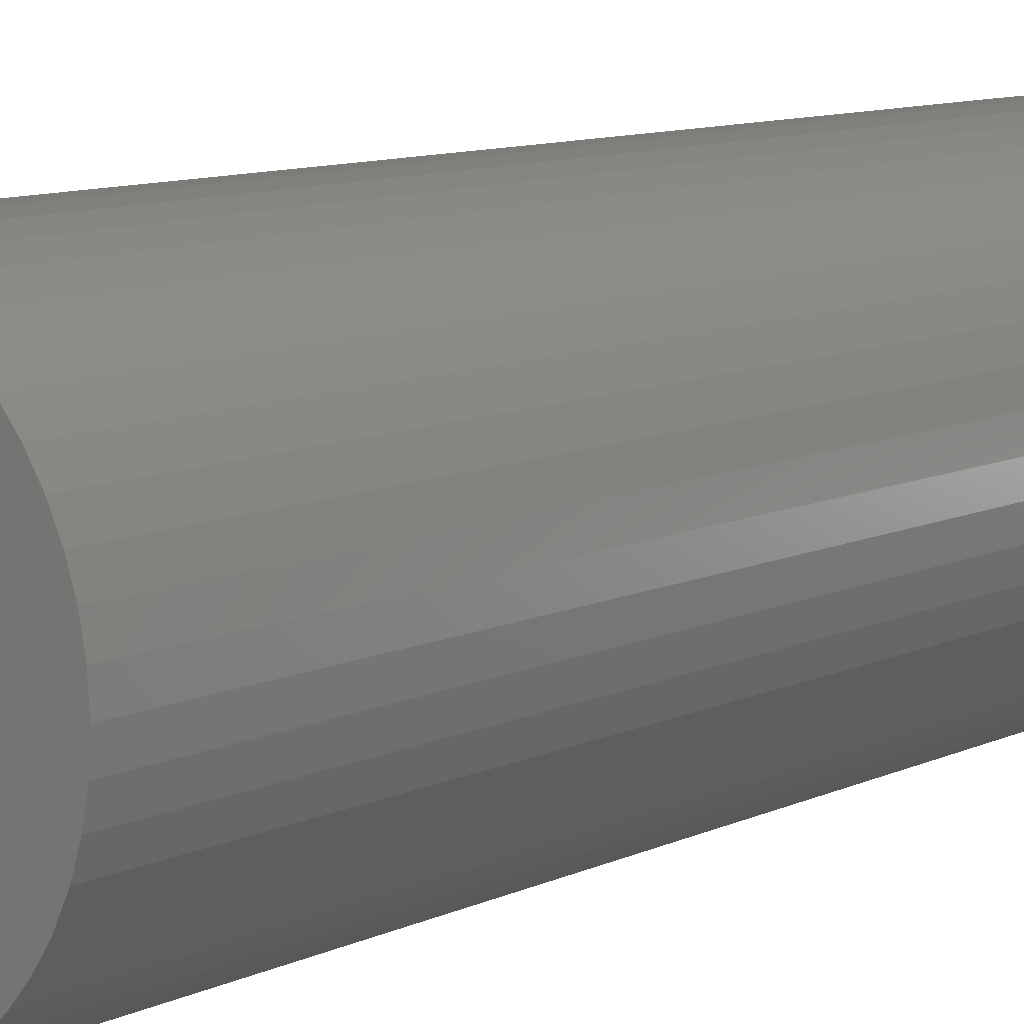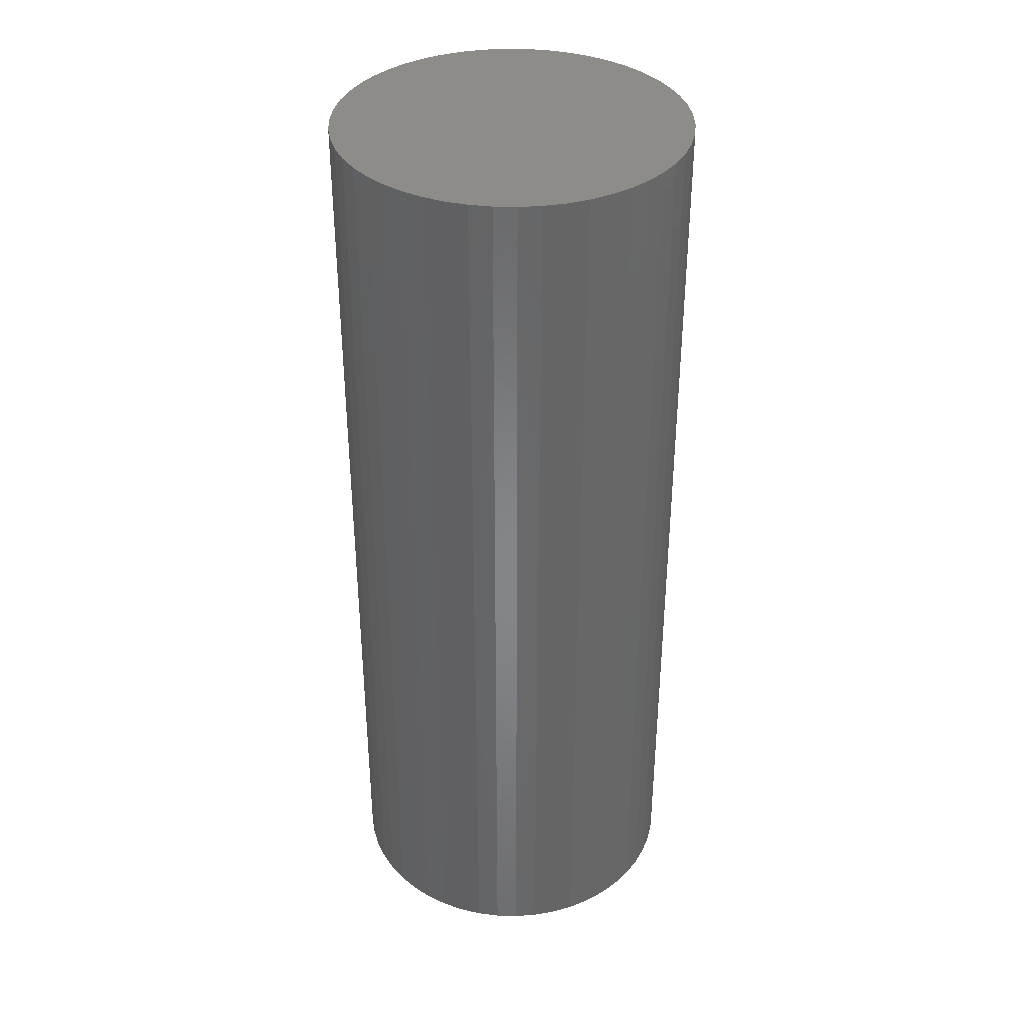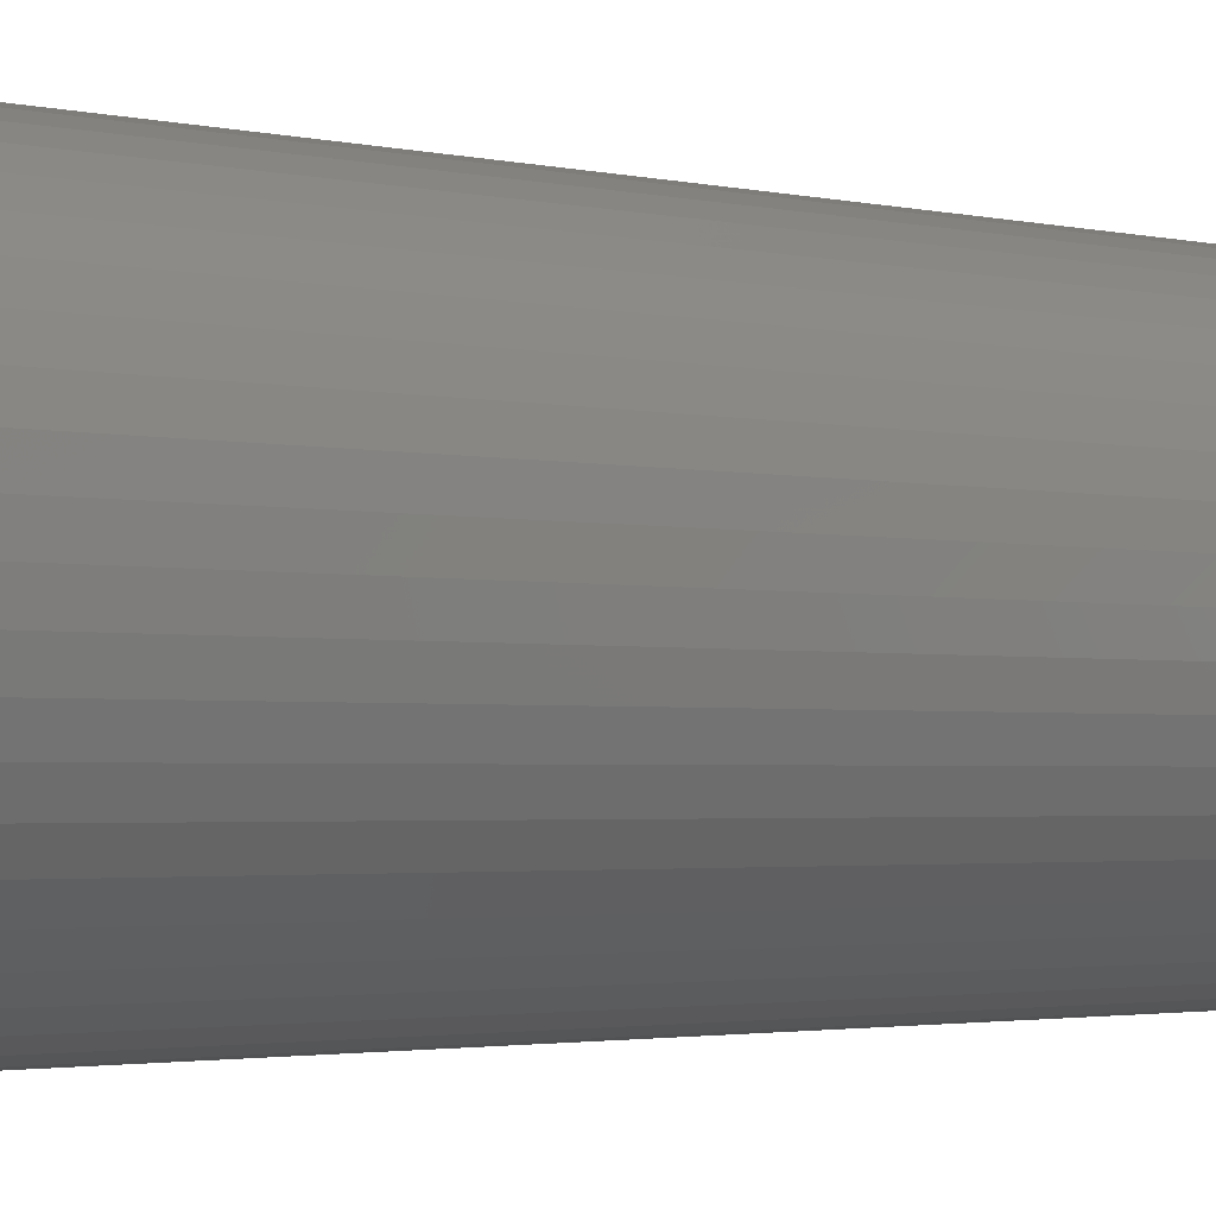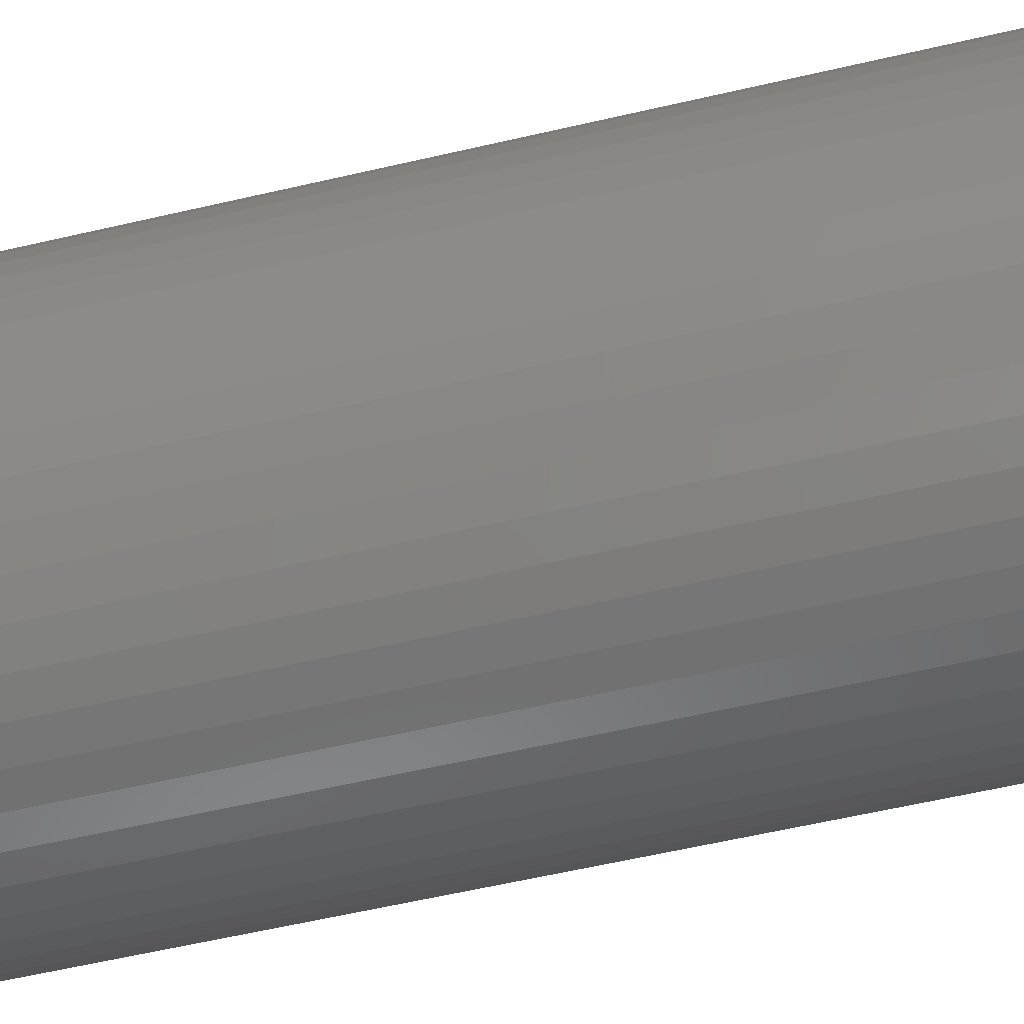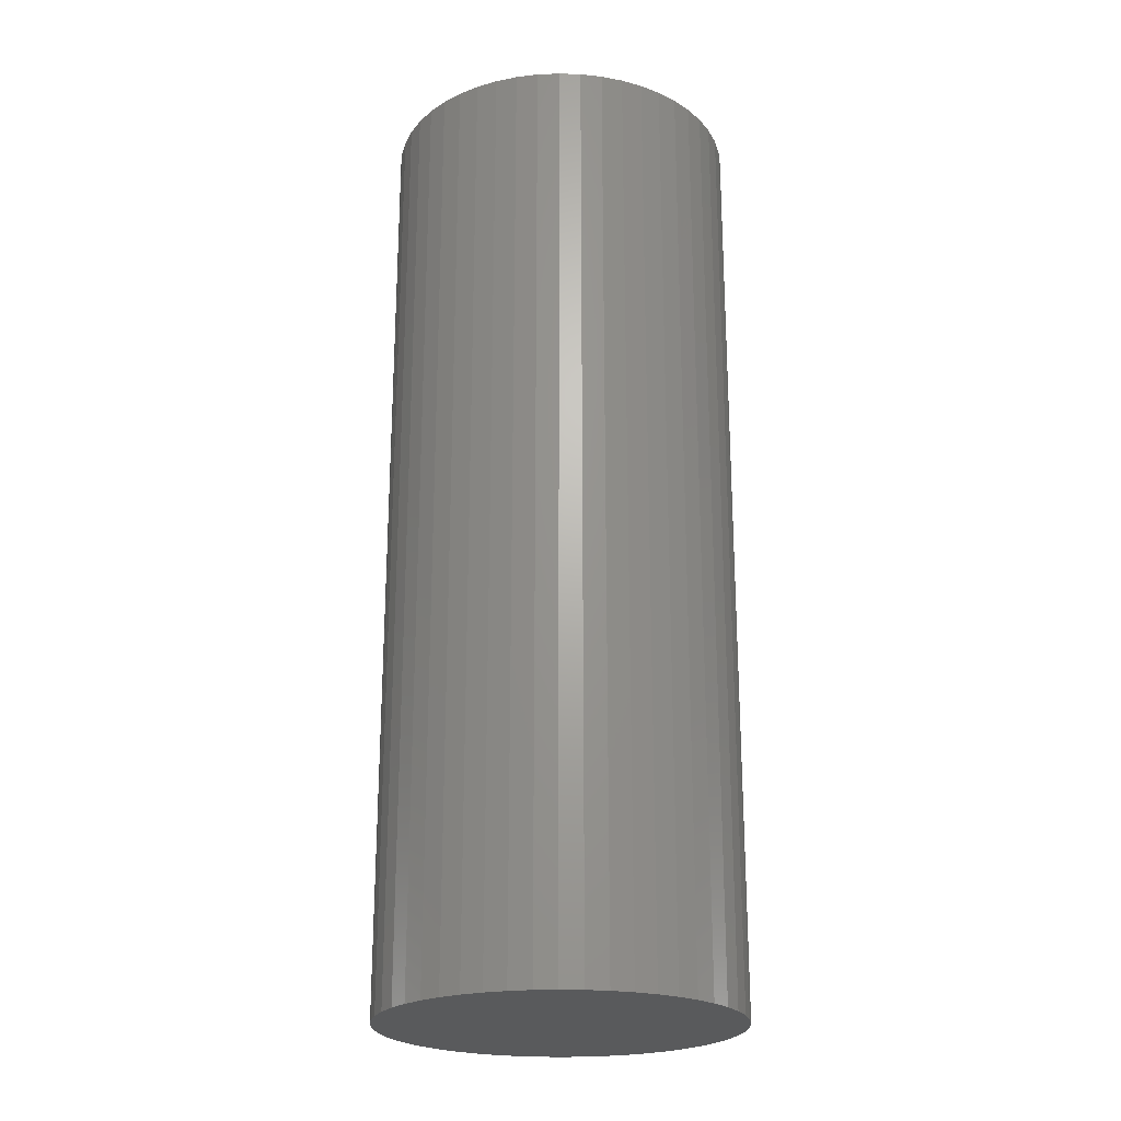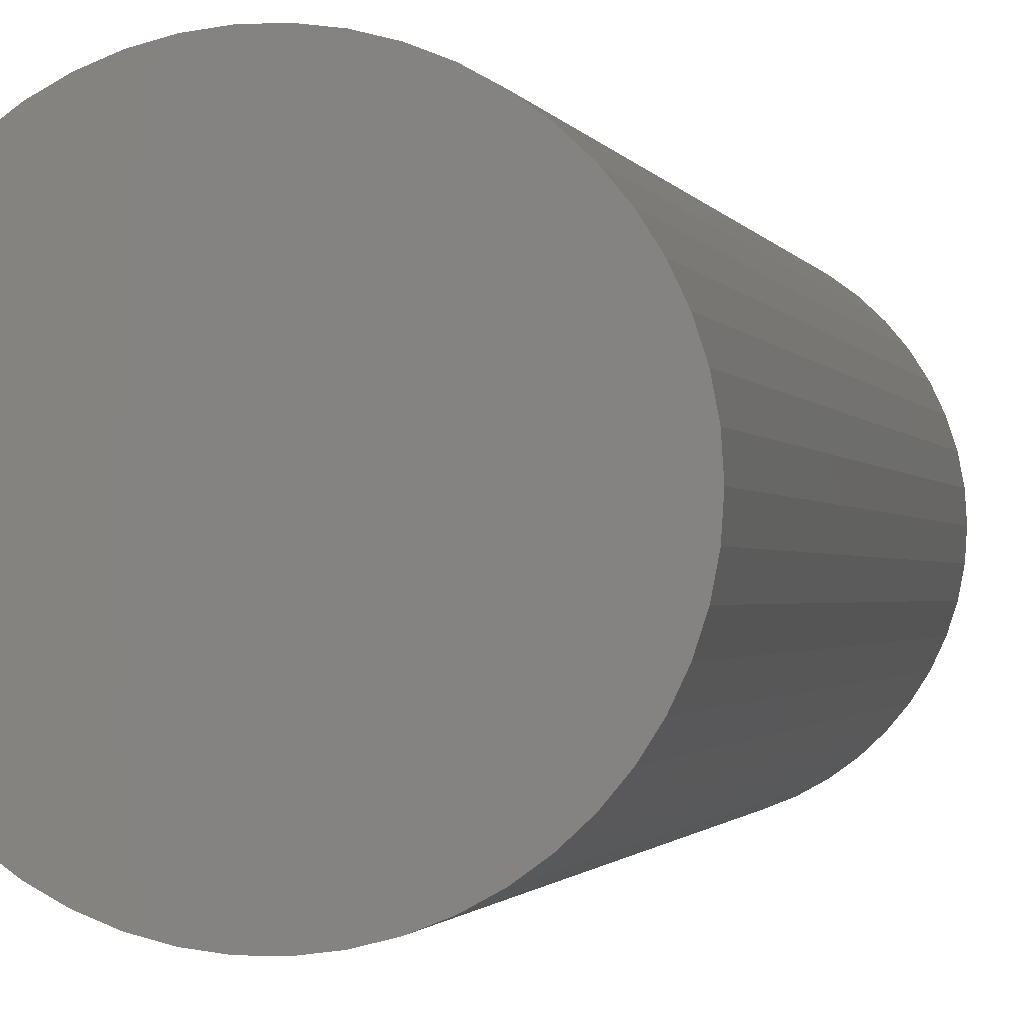
<metadata>
{"format":"stl","ext":"stl","renderer":"f3d","projection":"perspective","resolution":1024,"background":"white","views":[{"elev":9.6,"azim":39.0,"up":"+Y"},{"elev":36.8,"azim":-142.0,"up":"+Z"},{"elev":-2.0,"azim":-133.8,"up":"+Y"},{"elev":-55.7,"azim":104.0,"up":"+Y"},{"elev":-22.9,"azim":-132.7,"up":"+Z"},{"elev":-1.1,"azim":-168.4,"up":"+Y"}]}
</metadata>
<code>
# stl→obj: 100 verts, 196 faces
v 16.35 0 43.5
v 16.22 2.049 -43.5
v 16.22 2.049 43.5
v 16.35 0 -43.5
v -16.35 0 -43.5
v -16.22 2.049 43.5
v -16.22 2.049 -43.5
v -16.35 0 43.5
v 1.027 16.32 -43.5
v -1.027 16.32 43.5
v 1.027 16.32 43.5
v -1.027 16.32 -43.5
v 11.92 -11.19 43.5
v 13.23 -9.61 -43.5
v 13.23 -9.61 43.5
v 11.92 -11.19 -43.5
v 11.92 11.19 -43.5
v 10.42 12.6 43.5
v 11.92 11.19 43.5
v 10.42 12.6 -43.5
v 16.22 -2.049 -43.5
v 15.84 -4.066 -43.5
v 15.84 4.066 -43.5
v 15.2 -6.019 -43.5
v 15.2 6.019 -43.5
v 14.33 -7.877 -43.5
v 14.33 7.877 -43.5
v 13.23 9.61 -43.5
v 10.42 -12.6 -43.5
v 8.761 -13.8 -43.5
v 8.761 13.8 -43.5
v 6.961 -14.79 -43.5
v 6.961 14.79 -43.5
v 5.052 -15.55 -43.5
v 5.052 15.55 -43.5
v 3.064 -16.06 -43.5
v 3.064 16.06 -43.5
v 1.027 -16.32 -43.5
v -1.027 -16.32 -43.5
v -3.064 -16.06 -43.5
v -3.064 16.06 -43.5
v -5.052 -15.55 -43.5
v -5.052 15.55 -43.5
v -6.961 -14.79 -43.5
v -6.961 14.79 -43.5
v -8.761 -13.8 -43.5
v -8.761 13.8 -43.5
v -10.42 -12.6 -43.5
v -10.42 12.6 -43.5
v -11.92 -11.19 -43.5
v -11.92 11.19 -43.5
v -13.23 -9.61 -43.5
v -13.23 9.61 -43.5
v -14.33 -7.877 -43.5
v -14.33 7.877 -43.5
v -15.2 -6.019 -43.5
v -15.2 6.019 -43.5
v -15.84 -4.066 -43.5
v -15.84 4.066 -43.5
v -16.22 -2.049 -43.5
v 16.22 -2.049 43.5
v 15.84 4.066 43.5
v 15.84 -4.066 43.5
v 15.2 6.019 43.5
v 15.2 -6.019 43.5
v 14.33 7.877 43.5
v 14.33 -7.877 43.5
v 13.23 9.61 43.5
v 10.42 -12.6 43.5
v 8.761 13.8 43.5
v 8.761 -13.8 43.5
v 6.961 14.79 43.5
v 6.961 -14.79 43.5
v 5.052 15.55 43.5
v 5.052 -15.55 43.5
v 3.064 16.06 43.5
v 3.064 -16.06 43.5
v 1.027 -16.32 43.5
v -1.027 -16.32 43.5
v -3.064 16.06 43.5
v -3.064 -16.06 43.5
v -5.052 15.55 43.5
v -5.052 -15.55 43.5
v -6.961 14.79 43.5
v -6.961 -14.79 43.5
v -8.761 13.8 43.5
v -8.761 -13.8 43.5
v -10.42 12.6 43.5
v -10.42 -12.6 43.5
v -11.92 11.19 43.5
v -11.92 -11.19 43.5
v -13.23 9.61 43.5
v -13.23 -9.61 43.5
v -14.33 7.877 43.5
v -14.33 -7.877 43.5
v -15.2 6.019 43.5
v -15.2 -6.019 43.5
v -15.84 4.066 43.5
v -15.84 -4.066 43.5
v -16.22 -2.049 43.5
f 1 2 3
f 2 1 4
f 5 6 7
f 6 5 8
f 9 10 11
f 10 9 12
f 13 14 15
f 14 13 16
f 17 18 19
f 18 17 20
f 21 2 4
f 22 2 21
f 22 23 2
f 24 23 22
f 24 25 23
f 26 25 24
f 26 27 25
f 14 27 26
f 14 28 27
f 16 28 14
f 16 17 28
f 29 17 16
f 29 20 17
f 30 20 29
f 30 31 20
f 32 31 30
f 32 33 31
f 34 33 32
f 34 35 33
f 36 35 34
f 36 37 35
f 38 37 36
f 38 9 37
f 39 9 38
f 39 12 9
f 40 12 39
f 40 41 12
f 42 41 40
f 42 43 41
f 44 43 42
f 44 45 43
f 46 45 44
f 46 47 45
f 48 47 46
f 48 49 47
f 50 49 48
f 50 51 49
f 52 51 50
f 52 53 51
f 54 53 52
f 54 55 53
f 56 55 54
f 56 57 55
f 58 57 56
f 58 59 57
f 60 59 58
f 60 7 59
f 7 60 5
f 3 61 1
f 62 61 3
f 62 63 61
f 64 63 62
f 64 65 63
f 66 65 64
f 66 67 65
f 68 67 66
f 68 15 67
f 19 15 68
f 19 13 15
f 18 13 19
f 18 69 13
f 70 69 18
f 70 71 69
f 72 71 70
f 72 73 71
f 74 73 72
f 74 75 73
f 76 75 74
f 76 77 75
f 11 77 76
f 11 78 77
f 10 78 11
f 10 79 78
f 80 79 10
f 80 81 79
f 82 81 80
f 82 83 81
f 84 83 82
f 84 85 83
f 86 85 84
f 86 87 85
f 88 87 86
f 88 89 87
f 90 89 88
f 90 91 89
f 92 91 90
f 92 93 91
f 94 93 92
f 94 95 93
f 96 95 94
f 96 97 95
f 98 97 96
f 98 99 97
f 6 99 98
f 6 100 99
f 100 6 8
f 49 90 88
f 90 49 51
f 43 84 82
f 84 43 45
f 64 27 66
f 27 64 25
f 66 28 68
f 28 66 27
f 33 74 72
f 74 33 35
f 20 70 18
f 70 20 31
f 57 94 55
f 94 57 96
f 53 90 51
f 90 53 92
f 12 80 10
f 80 12 41
f 65 22 63
f 22 65 24
f 32 71 73
f 71 32 30
f 3 23 62
f 23 3 2
f 35 76 74
f 76 35 37
f 59 96 57
f 96 59 98
f 45 86 84
f 86 45 47
f 61 4 1
f 4 61 21
f 67 24 65
f 24 67 26
f 50 89 91
f 89 50 48
f 54 97 56
f 97 54 95
f 50 93 52
f 93 50 91
f 60 8 5
f 8 60 100
f 39 78 79
f 78 39 38
f 30 69 71
f 69 30 29
f 62 25 64
f 25 62 23
f 68 17 19
f 17 68 28
f 37 11 76
f 11 37 9
f 31 72 70
f 72 31 33
f 55 92 53
f 92 55 94
f 7 98 59
f 98 7 6
f 47 88 86
f 88 47 49
f 41 82 80
f 82 41 43
f 15 26 67
f 26 15 14
f 63 21 61
f 21 63 22
f 44 83 85
f 83 44 42
f 56 99 58
f 99 56 97
f 34 73 75
f 73 34 32
f 38 77 78
f 77 38 36
f 40 79 81
f 79 40 39
f 52 95 54
f 95 52 93
f 58 100 60
f 100 58 99
f 29 13 69
f 13 29 16
f 46 85 87
f 85 46 44
f 42 81 83
f 81 42 40
f 36 75 77
f 75 36 34
f 48 87 89
f 87 48 46

</code>
